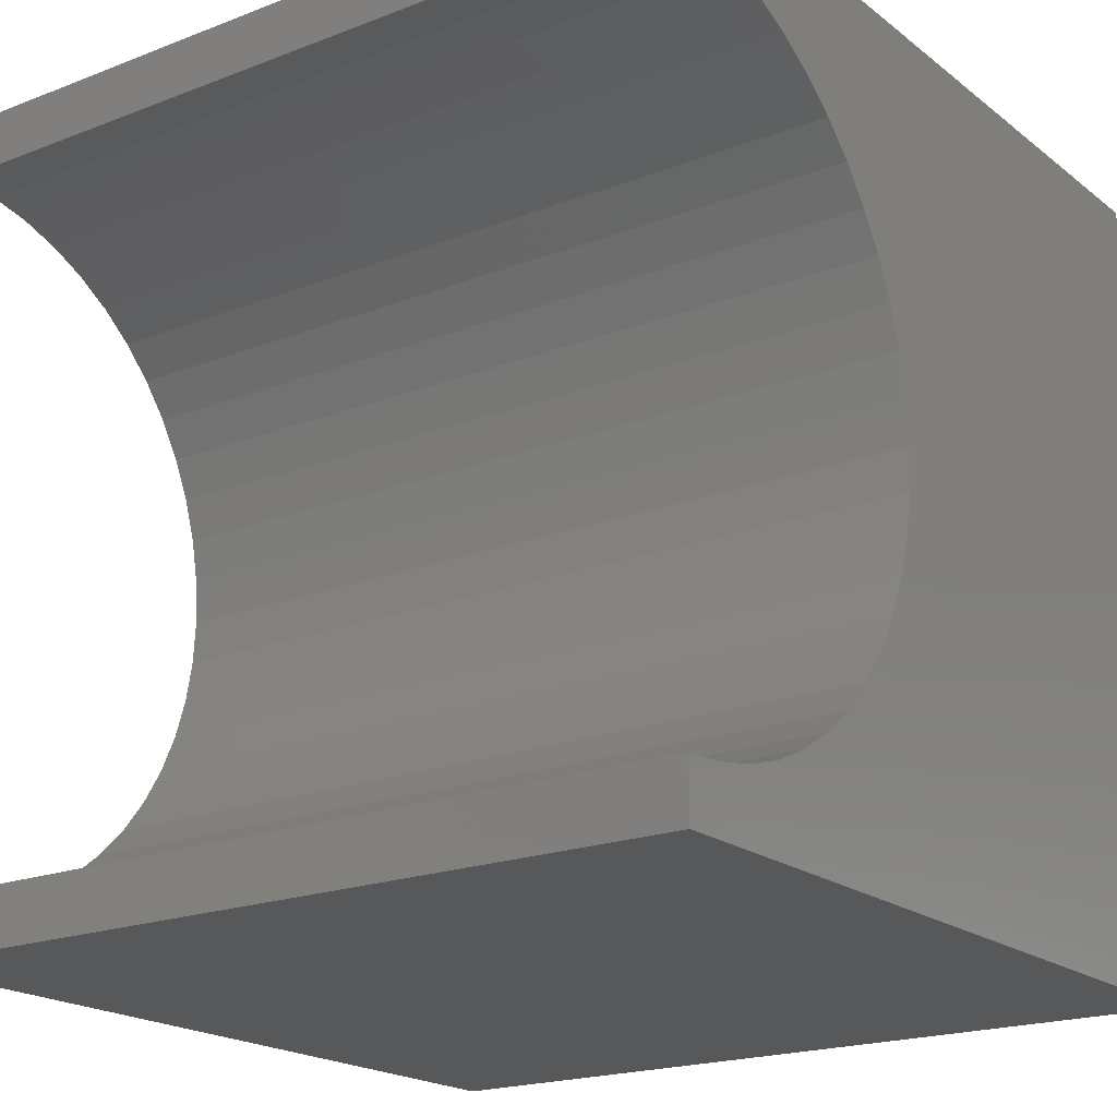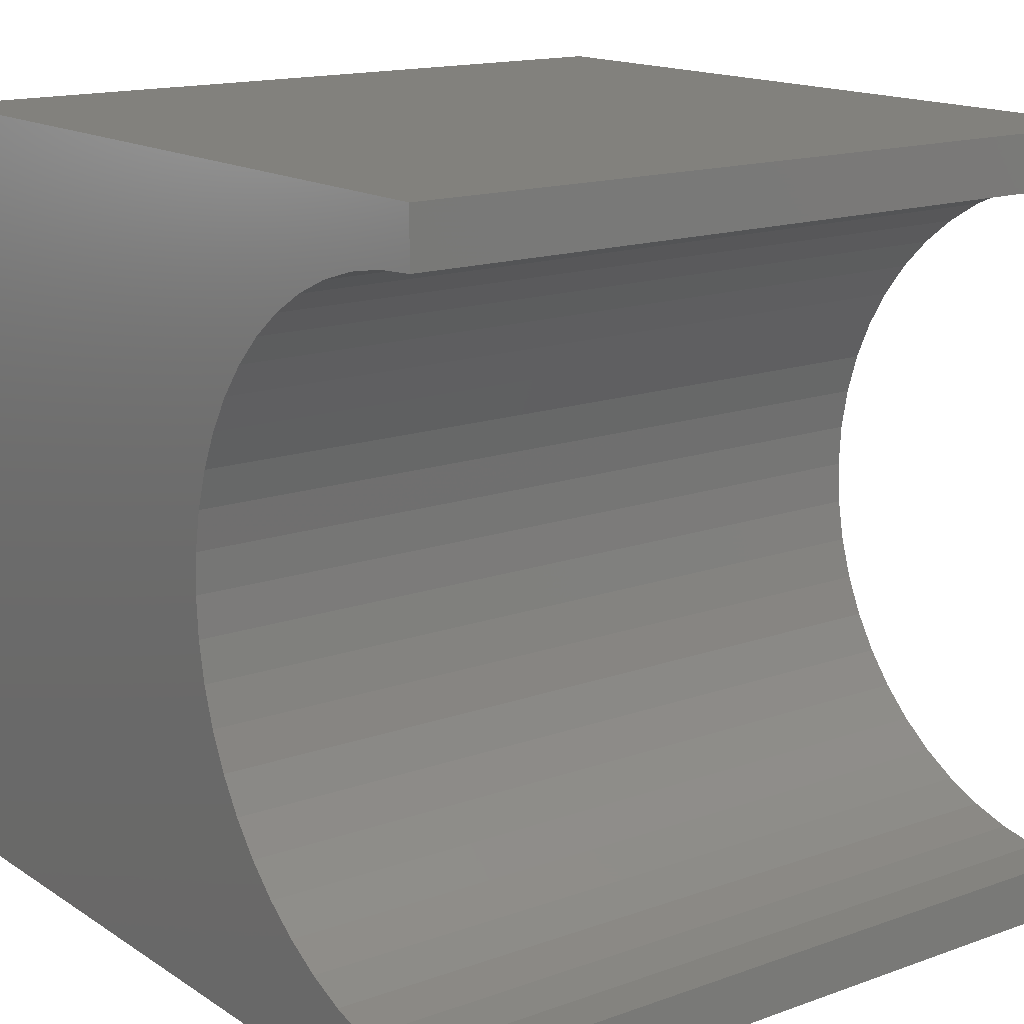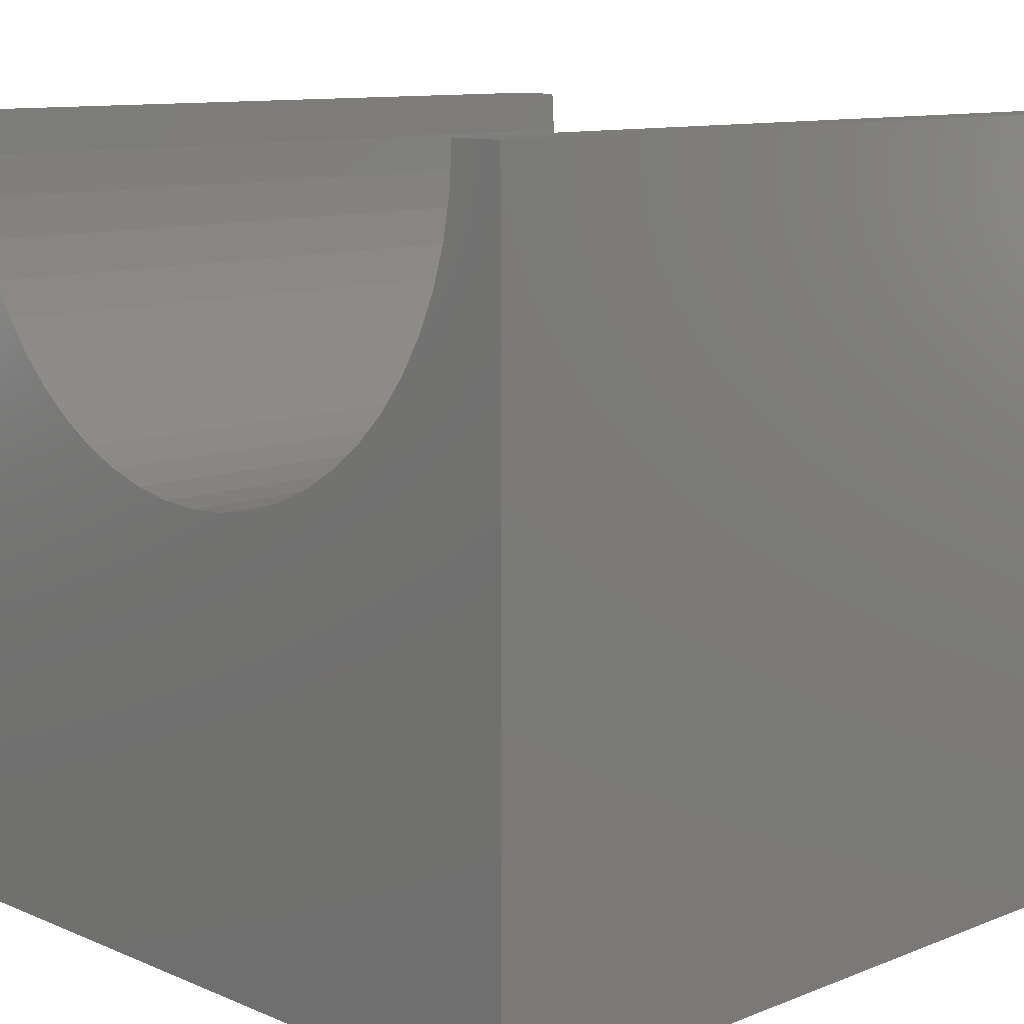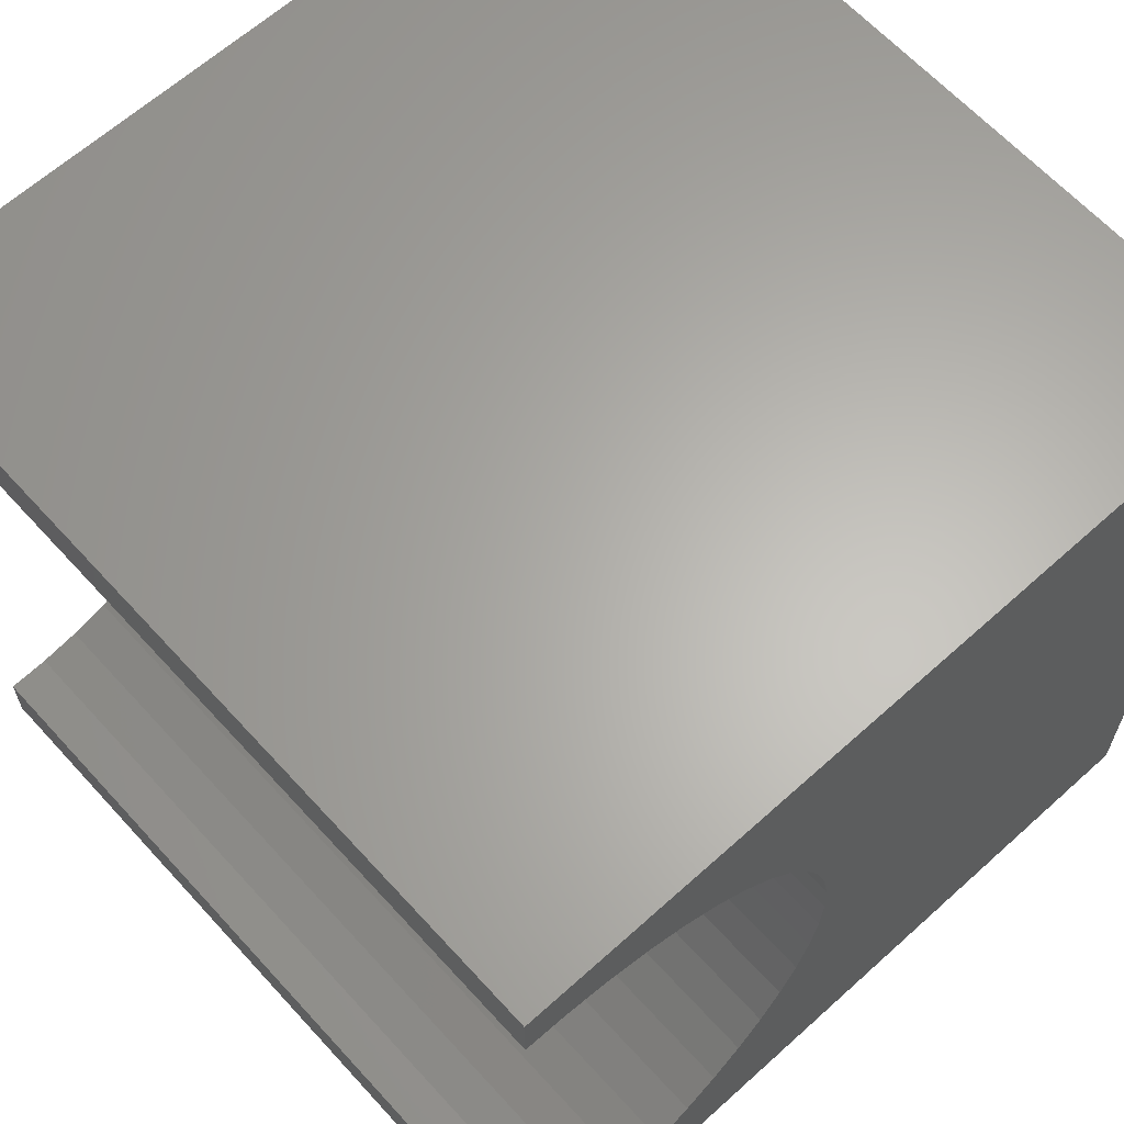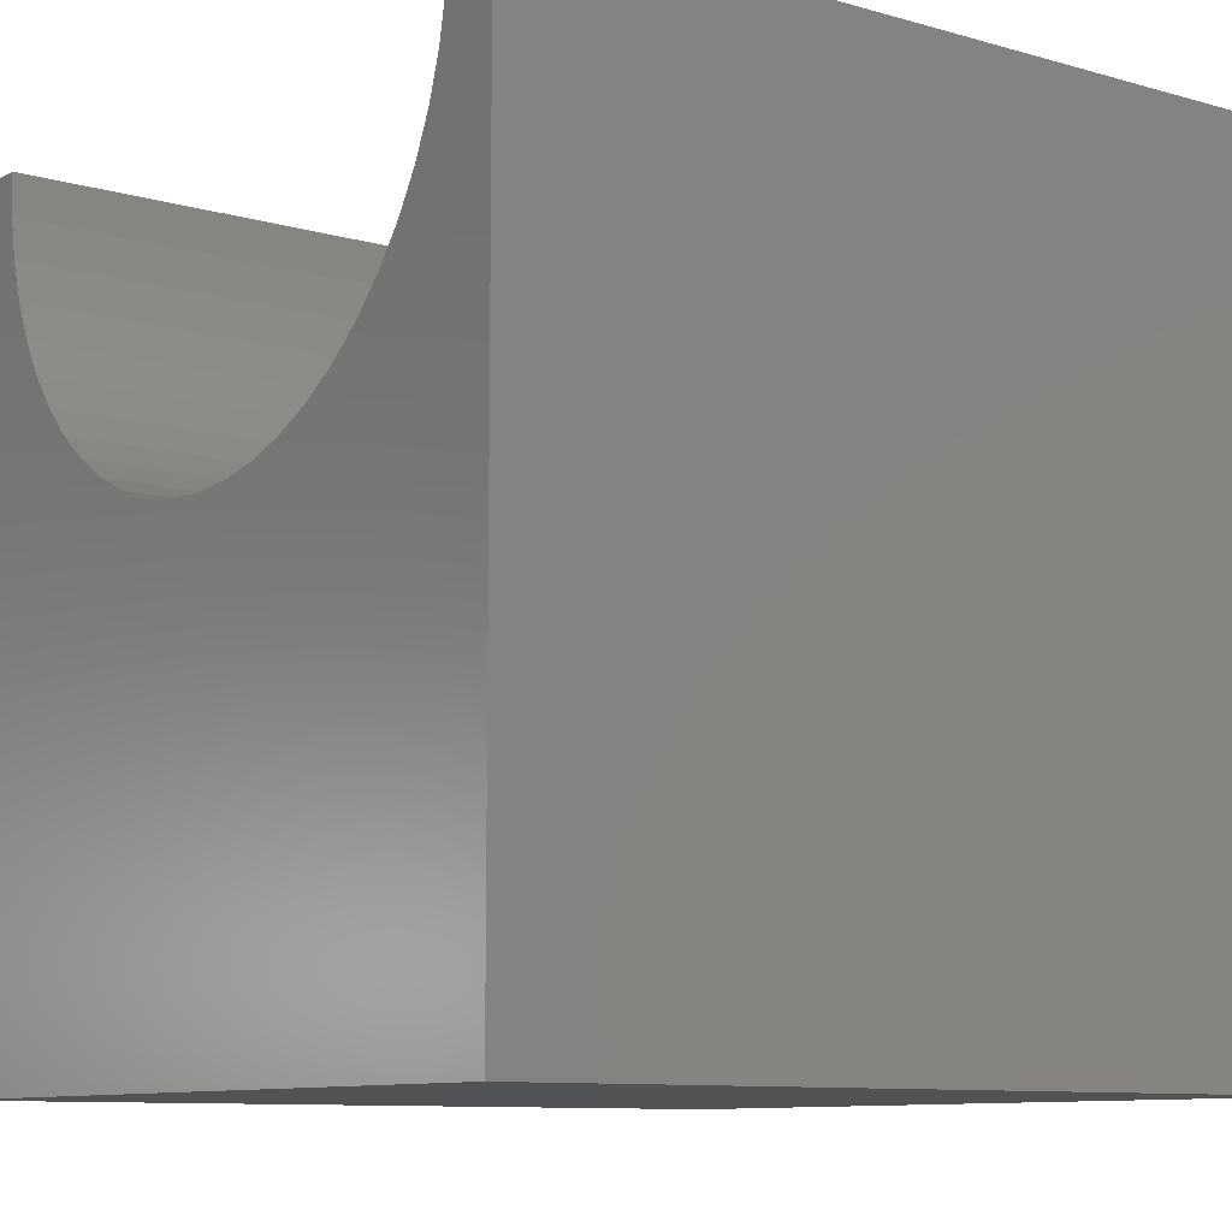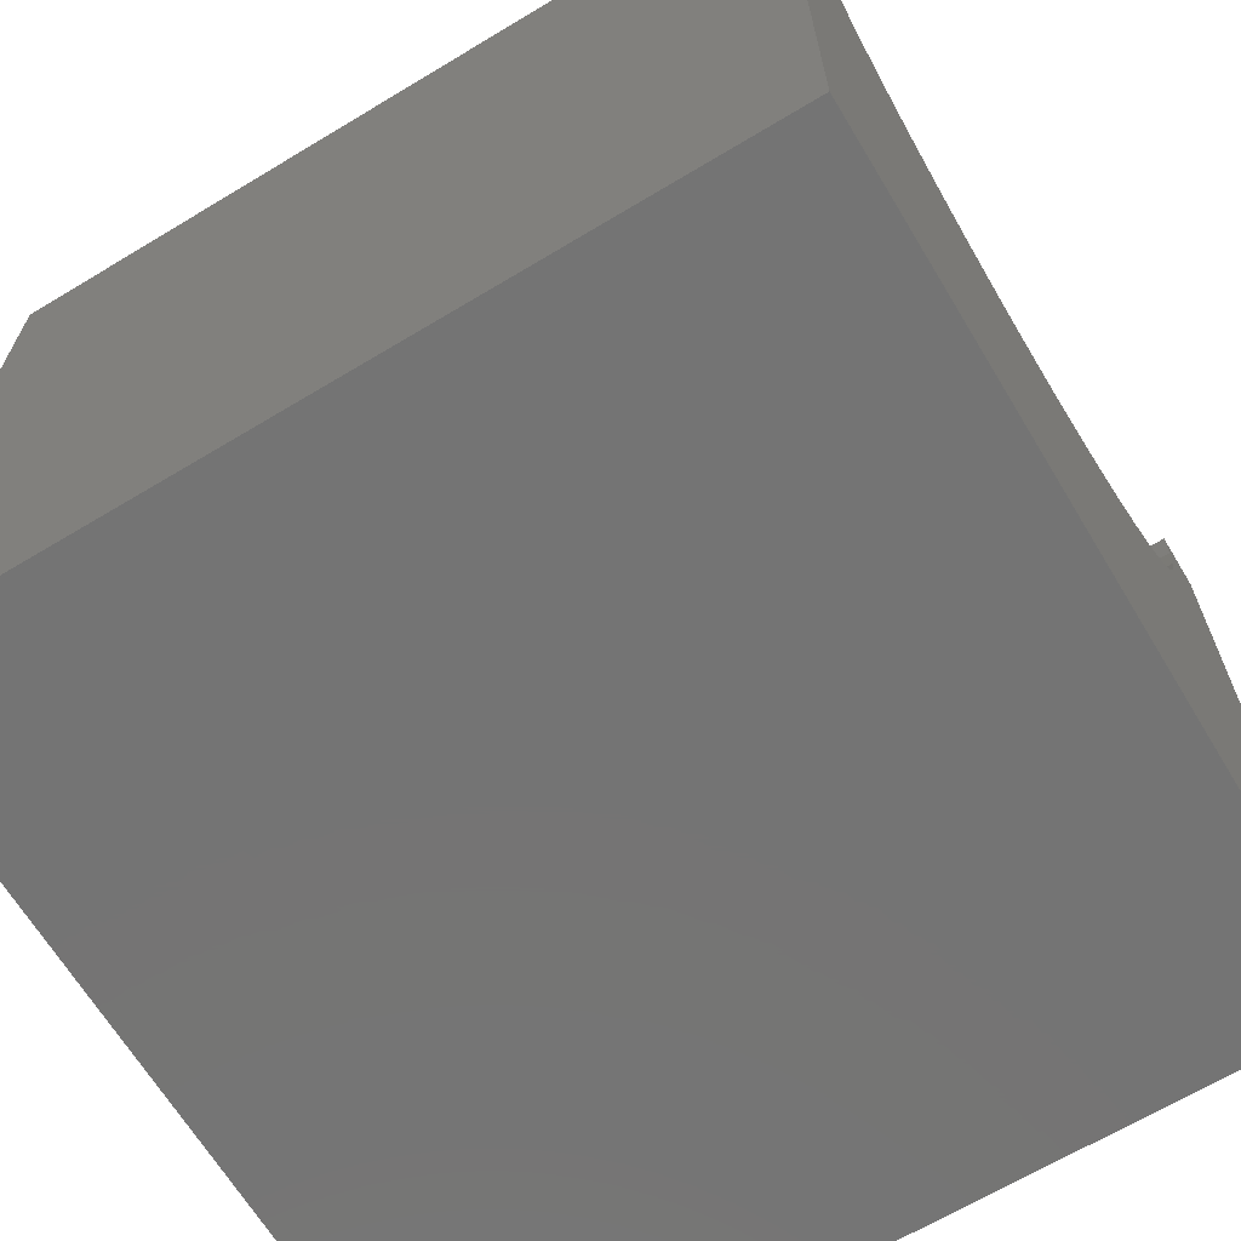
<metadata>
{"format":"stl","ext":"stl","renderer":"f3d","projection":"perspective","resolution":1024,"background":"white","views":[{"elev":-19.7,"azim":35.7,"up":"+Y"},{"elev":15.4,"azim":-37.0,"up":"+Y"},{"elev":10.8,"azim":-44.1,"up":"+Z"},{"elev":63.8,"azim":47.7,"up":"+Y"},{"elev":-9.7,"azim":-36.4,"up":"+Z"},{"elev":-66.5,"azim":31.1,"up":"+Z"}]}
</metadata>
<code>
# stl→obj: 62 verts, 120 faces
v 10 9.307 10
v 10 10 10
v 0 9.307 10
v 0 10 10
v 0 9.275 9.481
v 0 0.6935 10
v 0 0.7249 9.481
v 0 0 10
v 0 0.8186 8.969
v 0 0 0
v 0 0.9733 8.473
v 0 1.187 7.999
v 0 7.856 6.777
v 0 8.223 7.144
v 0 10 0
v 0 8.544 7.554
v 0 1.456 7.554
v 0 1.777 7.144
v 0 2.144 6.777
v 0 8.813 7.999
v 0 9.027 8.473
v 0 9.181 8.969
v 0 5.519 5.725
v 0 6.031 5.819
v 0 6.527 5.973
v 0 7.001 6.187
v 0 7.446 6.456
v 0 2.554 6.456
v 0 2.999 6.187
v 0 3.473 5.973
v 0 3.969 5.819
v 0 4.481 5.725
v 0 5 5.693
v 10 0.6935 10
v 10 0 10
v 10 0.7249 9.481
v 10 8.813 7.999
v 10 8.544 7.554
v 10 10 0
v 10 1.456 7.554
v 10 1.187 7.999
v 10 0 0
v 10 0.9733 8.473
v 10 0.8186 8.969
v 10 9.275 9.481
v 10 9.181 8.969
v 10 9.027 8.473
v 10 8.223 7.144
v 10 7.856 6.777
v 10 7.446 6.456
v 10 3.969 5.819
v 10 3.473 5.973
v 10 2.999 6.187
v 10 2.554 6.456
v 10 2.144 6.777
v 10 1.777 7.144
v 10 7.001 6.187
v 10 6.527 5.973
v 10 6.031 5.819
v 10 5.519 5.725
v 10 5 5.693
v 10 4.481 5.725
f 1 2 3
f 3 2 4
f 5 3 4
f 6 7 8
f 8 7 9
f 8 9 10
f 10 9 11
f 10 11 12
f 13 14 15
f 15 14 16
f 12 17 10
f 10 17 18
f 10 18 19
f 16 20 15
f 15 20 21
f 15 21 4
f 4 21 22
f 4 22 5
f 23 24 15
f 15 24 25
f 25 26 15
f 15 26 27
f 15 27 13
f 19 28 10
f 10 28 29
f 10 29 30
f 30 31 10
f 10 31 32
f 10 32 15
f 15 32 33
f 15 33 23
f 6 8 34
f 34 8 35
f 36 34 35
f 37 38 39
f 40 41 42
f 42 41 43
f 42 43 35
f 35 43 44
f 35 44 36
f 1 45 2
f 2 45 46
f 2 46 39
f 39 46 47
f 39 47 37
f 38 48 39
f 39 48 49
f 39 49 50
f 51 52 42
f 42 52 53
f 42 53 54
f 54 55 42
f 42 55 56
f 42 56 40
f 50 57 39
f 39 57 58
f 39 58 59
f 59 60 39
f 39 60 61
f 39 61 42
f 42 61 62
f 42 62 51
f 15 39 10
f 10 39 42
f 2 39 4
f 4 39 15
f 42 35 10
f 10 35 8
f 6 34 36
f 6 36 7
f 7 36 44
f 7 44 9
f 9 44 43
f 9 43 11
f 11 43 41
f 11 41 12
f 12 41 40
f 12 40 17
f 17 40 56
f 17 56 18
f 18 56 55
f 18 55 19
f 19 55 54
f 19 54 28
f 28 54 53
f 28 53 29
f 29 53 52
f 29 52 30
f 30 52 51
f 30 51 31
f 31 51 62
f 31 62 32
f 32 62 61
f 32 61 33
f 33 61 60
f 33 60 23
f 23 60 59
f 23 59 24
f 24 59 58
f 24 58 25
f 25 58 57
f 25 57 26
f 26 57 50
f 26 50 27
f 27 50 49
f 27 49 13
f 13 49 48
f 13 48 14
f 14 48 38
f 14 38 16
f 16 38 37
f 16 37 20
f 20 37 47
f 20 47 21
f 21 47 46
f 21 46 22
f 22 46 45
f 22 45 5
f 5 45 1
f 5 1 3

</code>
